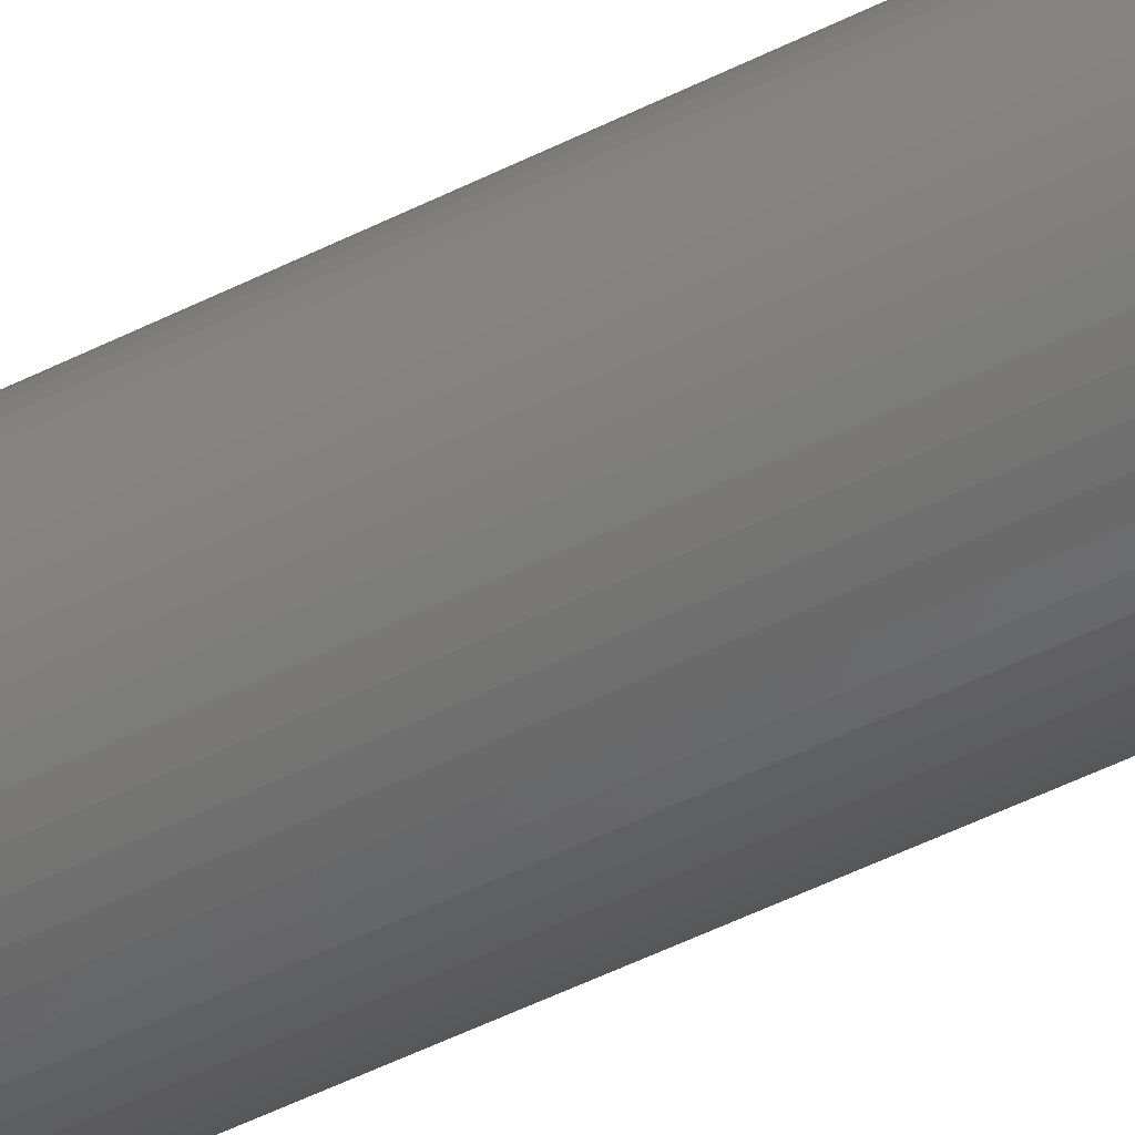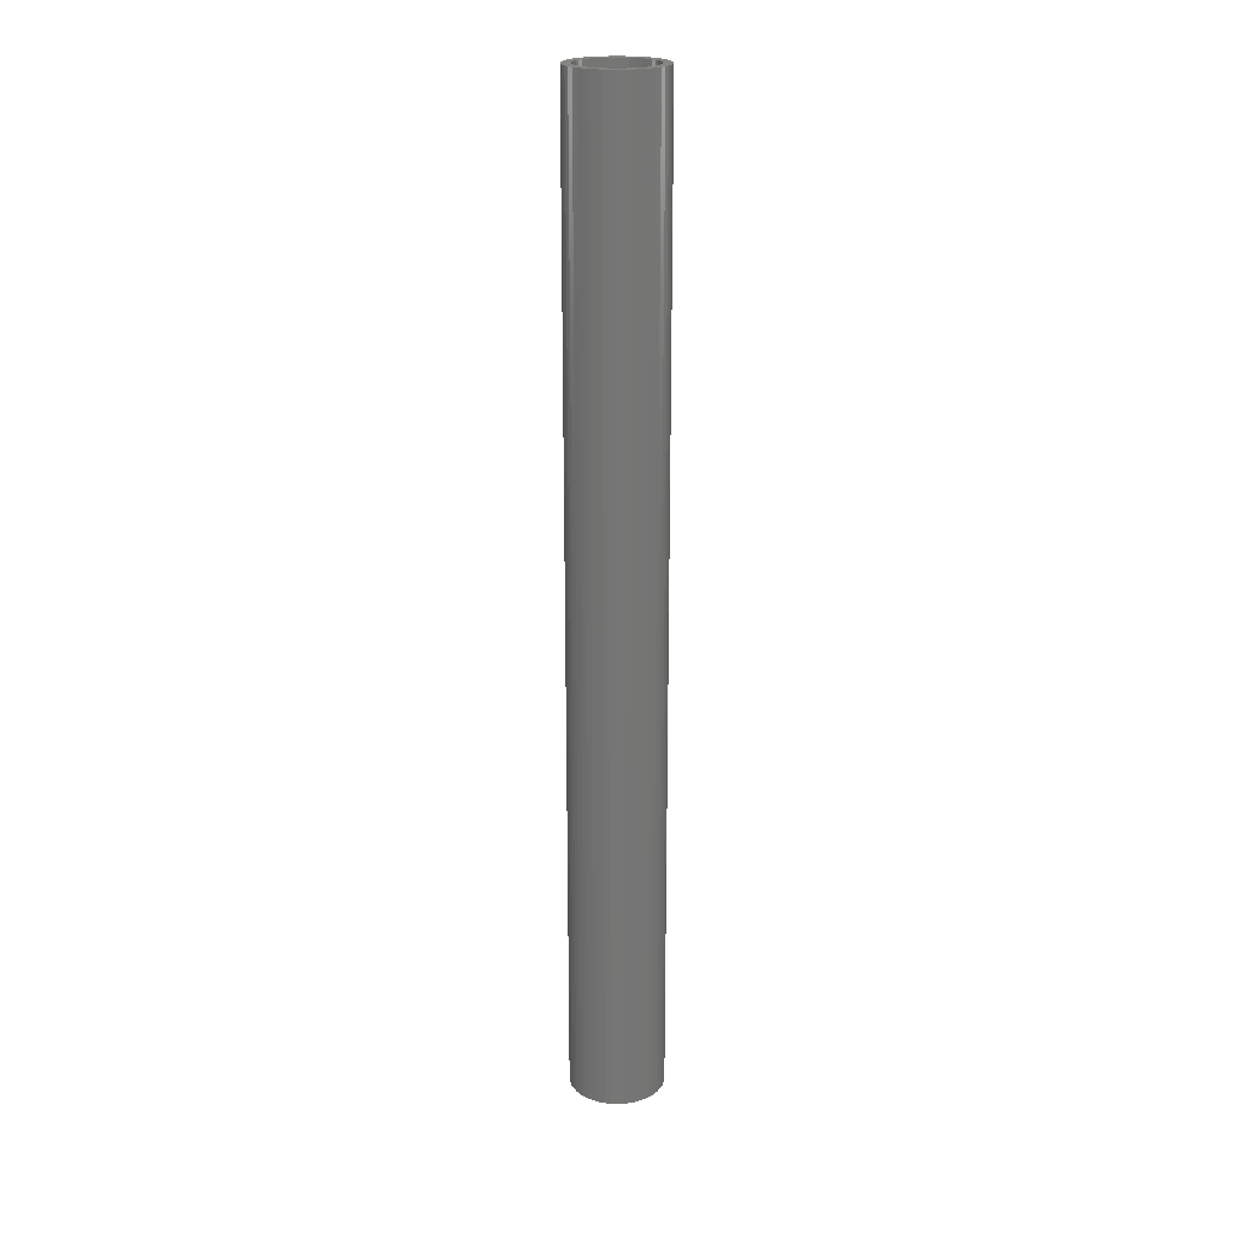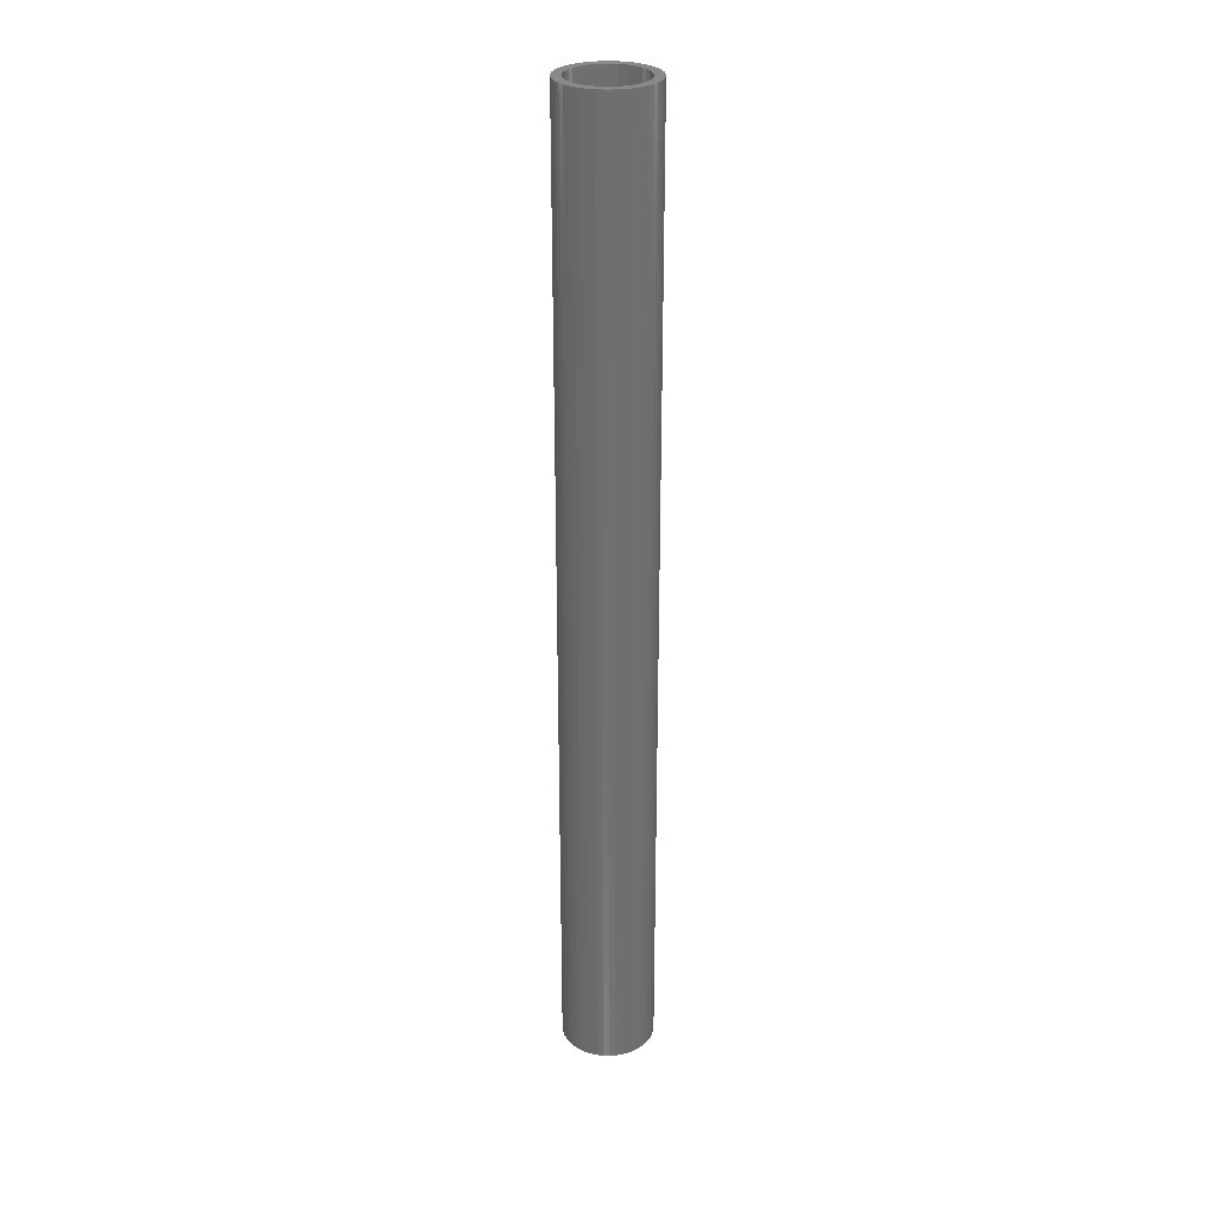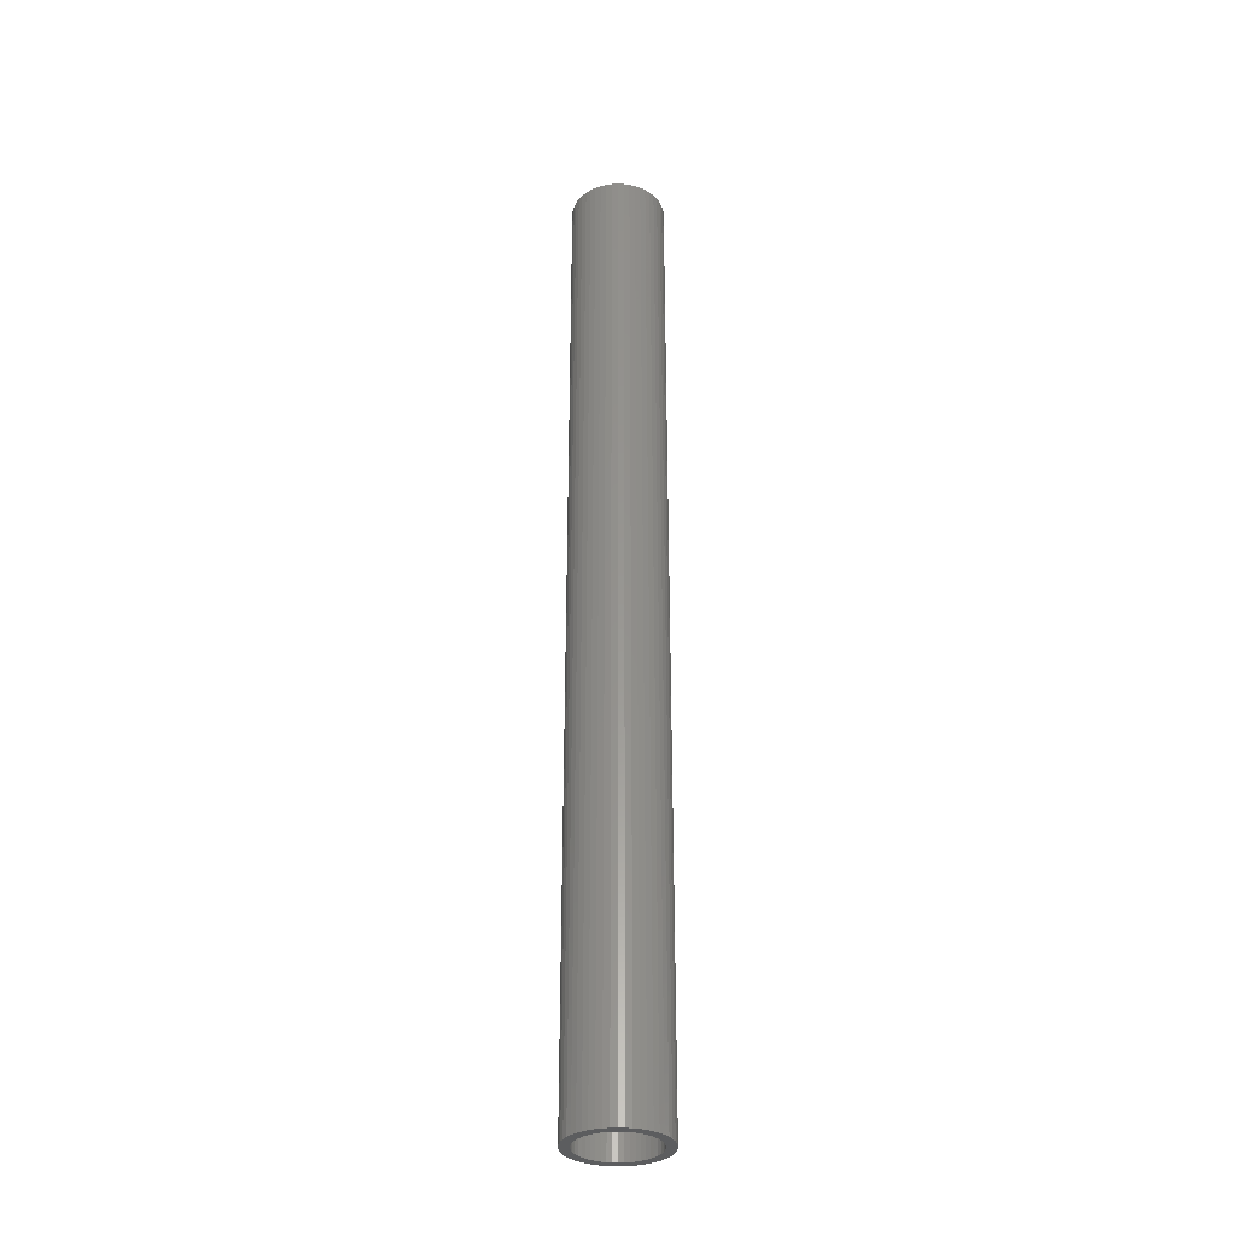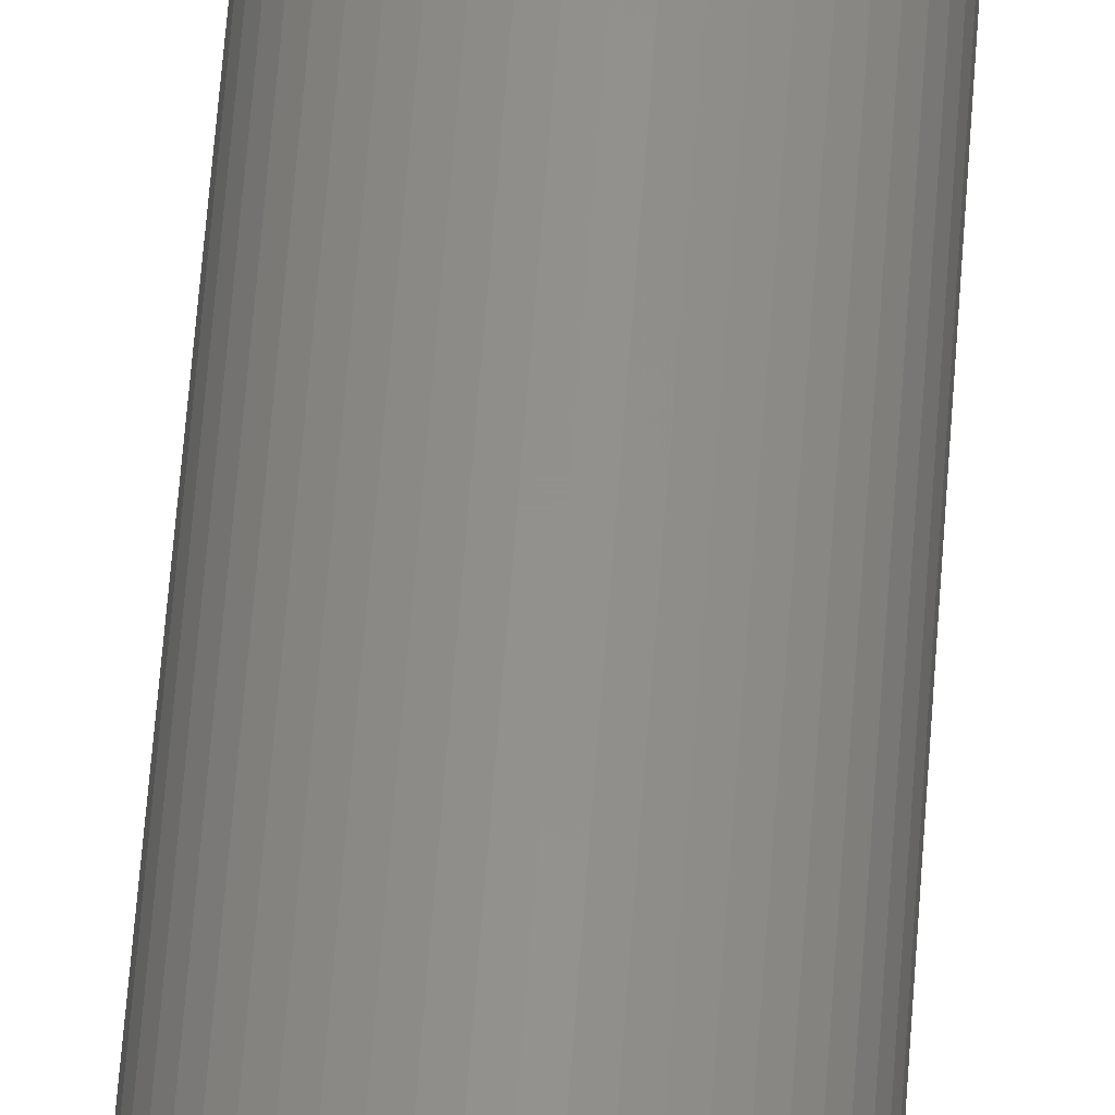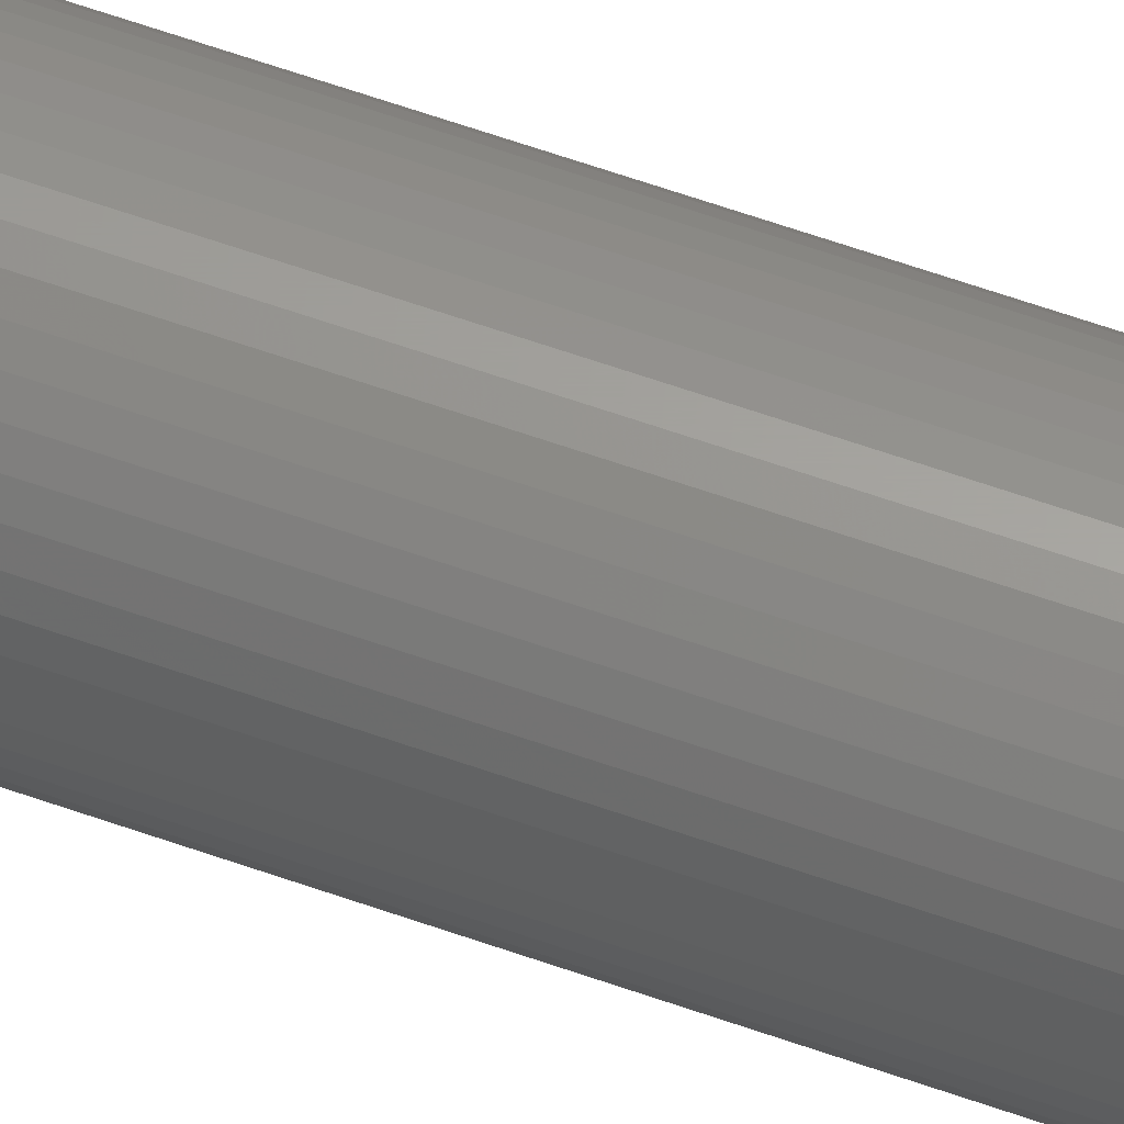
<metadata>
{"format":"stl","ext":"stl","renderer":"f3d","projection":"perspective","resolution":1024,"background":"white","views":[{"elev":-40.6,"azim":-56.8,"up":"+Y"},{"elev":21.4,"azim":-53.6,"up":"+Z"},{"elev":28.3,"azim":-177.2,"up":"+Z"},{"elev":-32.3,"azim":133.5,"up":"+Z"},{"elev":54.1,"azim":3.9,"up":"+Y"},{"elev":61.5,"azim":-70.1,"up":"+Y"}]}
</metadata>
<code>
# stl→obj: 200 verts, 400 faces
v 3.75 0 39
v 3.72 0.47 -39
v 3.72 0.47 39
v 3.75 0 -39
v -3.75 0 -39
v -3.72 0.47 39
v -3.72 0.47 -39
v -3.75 0 39
v 0.2355 3.743 -39
v -0.2355 3.743 39
v 0.2355 3.743 39
v -0.2355 3.743 -39
v -0.2355 -3.743 -39
v 0.2355 -3.743 39
v -0.2355 -3.743 39
v 0.2355 -3.743 -39
v 2.734 2.567 -39
v 2.39 2.889 39
v 2.734 2.567 39
v 2.39 2.889 -39
v -2.39 2.889 -39
v -2.734 2.567 39
v -2.39 2.889 39
v -2.734 2.567 -39
v -1.159 3.566 -39
v -1.597 3.393 39
v -1.159 3.566 39
v -1.597 3.393 -39
v 3.487 -1.38 39
v 3.632 -0.9326 -39
v 3.632 -0.9326 39
v 3.487 -1.38 -39
v 3.487 1.38 39
v 3.286 1.807 -39
v 3.286 1.807 39
v 3.487 1.38 -39
v 3.632 0.9326 -39
v 3.632 0.9326 39
v 3.034 2.204 -39
v 3.034 2.204 39
v 1.597 3.393 -39
v 1.159 3.566 39
v 1.597 3.393 39
v 1.159 3.566 -39
v 0.7027 3.684 39
v 0.7027 3.684 -39
v 2.009 3.166 -39
v 2.009 3.166 39
v -3.487 1.38 -39
v -3.286 1.807 39
v -3.286 1.807 -39
v -3.487 1.38 39
v -3.632 0.9326 -39
v -3.632 0.9326 39
v -0.7027 3.684 -39
v -0.7027 3.684 39
v 1.159 -3.566 -39
v 1.597 -3.393 39
v 1.159 -3.566 39
v 1.597 -3.393 -39
v -3.034 2.204 39
v -3.034 2.204 -39
v 3 0 39
v 2.976 0.376 39
v 3.72 -0.47 39
v 2.906 0.7461 39
v 2.976 -0.376 39
v 2.789 1.104 39
v 2.629 1.445 39
v 2.906 -0.7461 39
v 2.427 1.763 39
v 2.187 2.054 39
v 1.912 2.312 39
v 1.607 2.533 39
v 1.277 2.714 39
v 0.9271 2.853 39
v 0.5621 2.947 39
v 0.1884 2.994 39
v -0.1884 2.994 39
v -0.5621 2.947 39
v -0.9271 2.853 39
v -1.277 2.714 39
v -1.607 2.533 39
v -2.009 3.166 39
v -1.912 2.312 39
v -2.187 2.054 39
v -2.427 1.763 39
v -2.629 1.445 39
v -2.789 1.104 39
v -2.906 0.7461 39
v 2.789 -1.104 39
v 3.286 -1.807 39
v 2.629 -1.445 39
v 3.034 -2.204 39
v 2.427 -1.763 39
v 2.734 -2.567 39
v 2.187 -2.054 39
v 2.39 -2.889 39
v 1.912 -2.312 39
v 2.009 -3.166 39
v 1.607 -2.533 39
v 1.277 -2.714 39
v 0.9271 -2.853 39
v 0.7027 -3.684 39
v 0.5621 -2.947 39
v 0.1884 -2.994 39
v -0.1884 -2.994 39
v -0.5621 -2.947 39
v -0.7027 -3.684 39
v -0.9271 -2.853 39
v -1.159 -3.566 39
v -1.277 -2.714 39
v -1.597 -3.393 39
v -1.607 -2.533 39
v -2.009 -3.166 39
v -1.912 -2.312 39
v -2.39 -2.889 39
v -2.187 -2.054 39
v -2.734 -2.567 39
v -2.427 -1.763 39
v -3.034 -2.204 39
v -2.629 -1.445 39
v -3.286 -1.807 39
v -2.789 -1.104 39
v -3.487 -1.38 39
v -2.906 -0.7461 39
v -3.632 -0.9326 39
v -2.976 -0.376 39
v -3.72 -0.47 39
v -3 0 39
v -2.976 0.376 39
v -2.009 3.166 -39
v 3.72 -0.47 -39
v 3.286 -1.807 -39
v 3.034 -2.204 -39
v 3 0 -39
v 2.976 -0.376 -39
v 2.906 -0.7461 -39
v 2.976 0.376 -39
v 2.789 -1.104 -39
v 2.629 -1.445 -39
v 2.906 0.7461 -39
v 2.427 -1.763 -39
v 2.734 -2.567 -39
v 2.187 -2.054 -39
v 2.39 -2.889 -39
v 1.912 -2.312 -39
v 2.009 -3.166 -39
v 1.607 -2.533 -39
v 1.277 -2.714 -39
v 0.9271 -2.853 -39
v 0.7027 -3.684 -39
v 0.5621 -2.947 -39
v 0.1884 -2.994 -39
v -0.1884 -2.994 -39
v -0.5621 -2.947 -39
v -0.7027 -3.684 -39
v -0.9271 -2.853 -39
v -1.159 -3.566 -39
v -1.277 -2.714 -39
v -1.597 -3.393 -39
v -1.607 -2.533 -39
v -2.009 -3.166 -39
v -1.912 -2.312 -39
v -2.39 -2.889 -39
v -2.187 -2.054 -39
v -2.734 -2.567 -39
v -2.427 -1.763 -39
v -3.034 -2.204 -39
v -2.629 -1.445 -39
v -3.286 -1.807 -39
v -2.789 -1.104 -39
v -3.487 -1.38 -39
v -2.906 -0.7461 -39
v 2.789 1.104 -39
v 2.629 1.445 -39
v 2.427 1.763 -39
v 2.187 2.054 -39
v 1.912 2.312 -39
v 1.607 2.533 -39
v 1.277 2.714 -39
v 0.9271 2.853 -39
v 0.5621 2.947 -39
v 0.1884 2.994 -39
v -0.1884 2.994 -39
v -0.5621 2.947 -39
v -0.9271 2.853 -39
v -1.277 2.714 -39
v -1.607 2.533 -39
v -1.912 2.312 -39
v -2.187 2.054 -39
v -2.427 1.763 -39
v -2.629 1.445 -39
v -2.789 1.104 -39
v -2.906 0.7461 -39
v -2.976 0.376 -39
v -3 0 -39
v -3.632 -0.9326 -39
v -2.976 -0.376 -39
v -3.72 -0.47 -39
f 1 2 3
f 2 1 4
f 5 6 7
f 6 5 8
f 9 10 11
f 10 9 12
f 13 14 15
f 14 13 16
f 17 18 19
f 18 17 20
f 21 22 23
f 22 21 24
f 25 26 27
f 26 25 28
f 29 30 31
f 30 29 32
f 33 34 35
f 34 33 36
f 3 37 38
f 37 3 2
f 35 39 40
f 39 35 34
f 41 42 43
f 42 41 44
f 44 45 42
f 45 44 46
f 47 43 48
f 43 47 41
f 49 50 51
f 50 49 52
f 53 52 49
f 52 53 54
f 55 27 56
f 27 55 25
f 57 58 59
f 58 57 60
f 38 36 33
f 36 38 37
f 40 17 19
f 17 40 39
f 46 11 45
f 11 46 9
f 20 48 18
f 48 20 47
f 51 61 62
f 61 51 50
f 62 22 24
f 22 62 61
f 7 54 53
f 54 7 6
f 63 1 3
f 64 3 38
f 1 63 65
f 66 38 33
f 67 65 63
f 68 33 35
f 65 67 31
f 69 35 40
f 70 31 67
f 31 70 29
f 3 64 63
f 38 66 64
f 33 68 66
f 71 40 19
f 35 69 68
f 40 71 69
f 72 19 18
f 19 72 71
f 73 18 48
f 18 73 72
f 48 74 73
f 43 74 48
f 43 75 74
f 42 75 43
f 42 76 75
f 45 76 42
f 45 77 76
f 11 77 45
f 11 78 77
f 11 79 78
f 10 79 11
f 10 80 79
f 56 80 10
f 56 81 80
f 27 81 56
f 27 82 81
f 26 82 27
f 26 83 82
f 84 83 26
f 83 84 85
f 23 85 84
f 85 23 86
f 22 86 23
f 86 22 87
f 61 87 22
f 87 61 88
f 50 88 61
f 88 50 89
f 89 52 90
f 52 89 50
f 91 29 70
f 29 91 92
f 93 92 91
f 92 93 94
f 95 94 93
f 94 95 96
f 97 96 95
f 96 97 98
f 99 98 97
f 98 99 100
f 101 100 99
f 101 58 100
f 102 58 101
f 102 59 58
f 103 59 102
f 103 104 59
f 105 104 103
f 105 14 104
f 106 14 105
f 107 14 106
f 107 15 14
f 108 15 107
f 108 109 15
f 110 109 108
f 110 111 109
f 112 111 110
f 112 113 111
f 114 113 112
f 115 114 116
f 114 115 113
f 117 116 118
f 116 117 115
f 119 118 120
f 121 120 122
f 118 119 117
f 123 122 124
f 125 124 126
f 127 126 128
f 120 121 119
f 129 128 130
f 54 90 52
f 90 54 131
f 122 123 121
f 6 131 54
f 124 125 123
f 131 6 130
f 126 127 125
f 8 130 6
f 128 129 127
f 130 8 129
f 28 84 26
f 84 28 132
f 132 23 84
f 23 132 21
f 12 56 10
f 56 12 55
f 65 4 1
f 4 65 133
f 94 134 92
f 134 94 135
f 31 133 65
f 133 31 30
f 136 4 133
f 137 133 30
f 4 136 2
f 138 30 32
f 139 2 136
f 140 32 134
f 2 139 37
f 141 134 135
f 142 37 139
f 37 142 36
f 133 137 136
f 30 138 137
f 32 140 138
f 143 135 144
f 134 141 140
f 135 143 141
f 145 144 146
f 144 145 143
f 147 146 148
f 146 147 145
f 148 149 147
f 60 149 148
f 60 150 149
f 57 150 60
f 57 151 150
f 152 151 57
f 152 153 151
f 16 153 152
f 16 154 153
f 16 155 154
f 13 155 16
f 13 156 155
f 157 156 13
f 157 158 156
f 159 158 157
f 159 160 158
f 161 160 159
f 161 162 160
f 163 162 161
f 162 163 164
f 165 164 163
f 164 165 166
f 167 166 165
f 166 167 168
f 169 168 167
f 168 169 170
f 171 170 169
f 170 171 172
f 172 173 174
f 173 172 171
f 175 36 142
f 36 175 34
f 176 34 175
f 34 176 39
f 177 39 176
f 39 177 17
f 178 17 177
f 17 178 20
f 179 20 178
f 20 179 47
f 180 47 179
f 180 41 47
f 181 41 180
f 181 44 41
f 182 44 181
f 182 46 44
f 183 46 182
f 183 9 46
f 184 9 183
f 185 9 184
f 185 12 9
f 186 12 185
f 186 55 12
f 187 55 186
f 187 25 55
f 188 25 187
f 188 28 25
f 189 28 188
f 132 189 190
f 189 132 28
f 21 190 191
f 190 21 132
f 24 191 192
f 62 192 193
f 191 24 21
f 51 193 194
f 49 194 195
f 53 195 196
f 192 62 24
f 7 196 197
f 198 174 173
f 174 198 199
f 193 51 62
f 200 199 198
f 194 49 51
f 199 200 197
f 195 53 49
f 5 197 200
f 196 7 53
f 197 5 7
f 16 104 14
f 104 16 152
f 148 98 100
f 98 148 146
f 92 32 29
f 32 92 134
f 159 109 111
f 109 159 157
f 167 121 169
f 121 167 119
f 169 123 171
f 123 169 121
f 173 127 198
f 127 173 125
f 146 96 98
f 96 146 144
f 60 100 58
f 100 60 148
f 157 15 109
f 15 157 13
f 161 111 113
f 111 161 159
f 167 117 119
f 117 167 165
f 171 125 173
f 125 171 123
f 198 129 200
f 129 198 127
f 200 8 5
f 8 200 129
f 96 135 94
f 135 96 144
f 152 59 104
f 59 152 57
f 163 113 115
f 113 163 161
f 165 115 117
f 115 165 163
f 136 64 139
f 64 136 63
f 130 196 131
f 196 130 197
f 185 78 79
f 78 185 184
f 154 107 106
f 107 154 155
f 179 72 73
f 72 179 178
f 191 85 86
f 85 191 190
f 188 81 82
f 81 188 187
f 143 93 141
f 93 143 95
f 175 69 176
f 69 175 68
f 139 66 142
f 66 139 64
f 182 75 76
f 75 182 181
f 183 76 77
f 76 183 182
f 180 73 74
f 73 180 179
f 89 193 88
f 193 89 194
f 90 194 89
f 194 90 195
f 187 80 81
f 80 187 186
f 153 106 105
f 106 153 154
f 142 68 175
f 68 142 66
f 177 72 178
f 72 177 71
f 176 71 177
f 71 176 69
f 184 77 78
f 77 184 183
f 181 74 75
f 74 181 180
f 88 192 87
f 192 88 193
f 87 191 86
f 191 87 192
f 131 195 90
f 195 131 196
f 189 82 83
f 82 189 188
f 190 83 85
f 83 190 189
f 186 79 80
f 79 186 185
f 145 99 97
f 99 145 147
f 138 67 137
f 67 138 70
f 141 91 140
f 91 141 93
f 145 95 143
f 95 145 97
f 137 63 136
f 63 137 67
f 164 118 116
f 118 164 166
f 120 170 122
f 170 120 168
f 124 174 126
f 174 124 172
f 128 197 130
f 197 128 199
f 150 103 102
f 103 150 151
f 151 105 103
f 105 151 153
f 147 101 99
f 101 147 149
f 149 102 101
f 102 149 150
f 140 70 138
f 70 140 91
f 155 108 107
f 108 155 156
f 162 116 114
f 116 162 164
f 122 172 124
f 172 122 170
f 126 199 128
f 199 126 174
f 156 110 108
f 110 156 158
f 158 112 110
f 112 158 160
f 160 114 112
f 114 160 162
f 118 168 120
f 168 118 166

</code>
